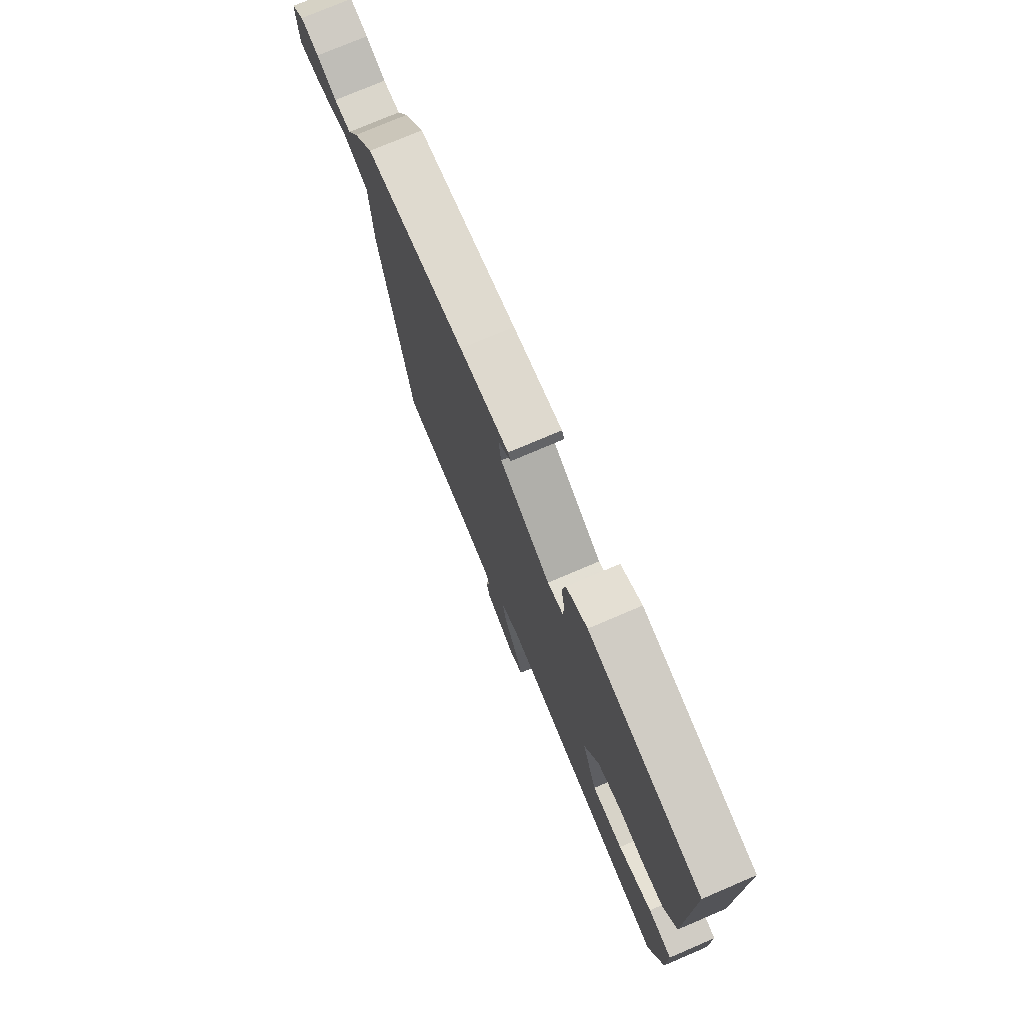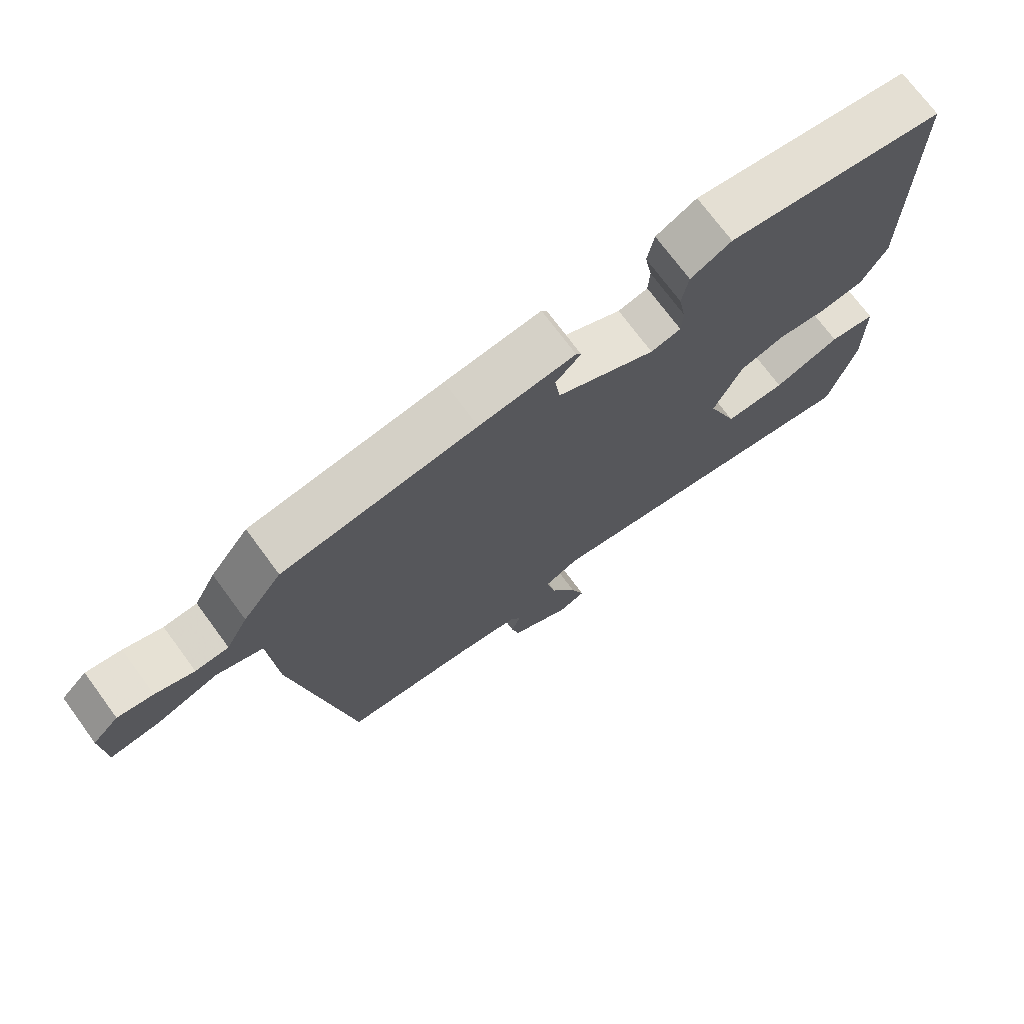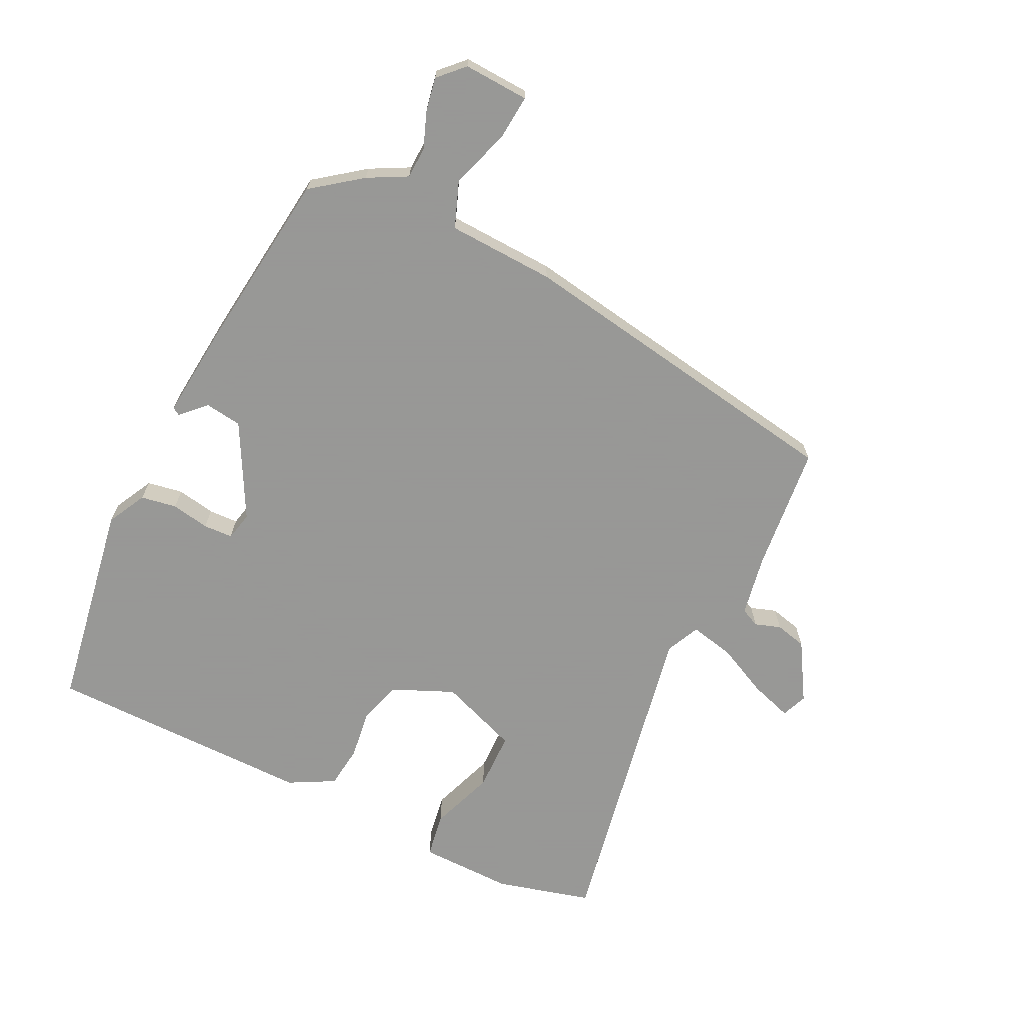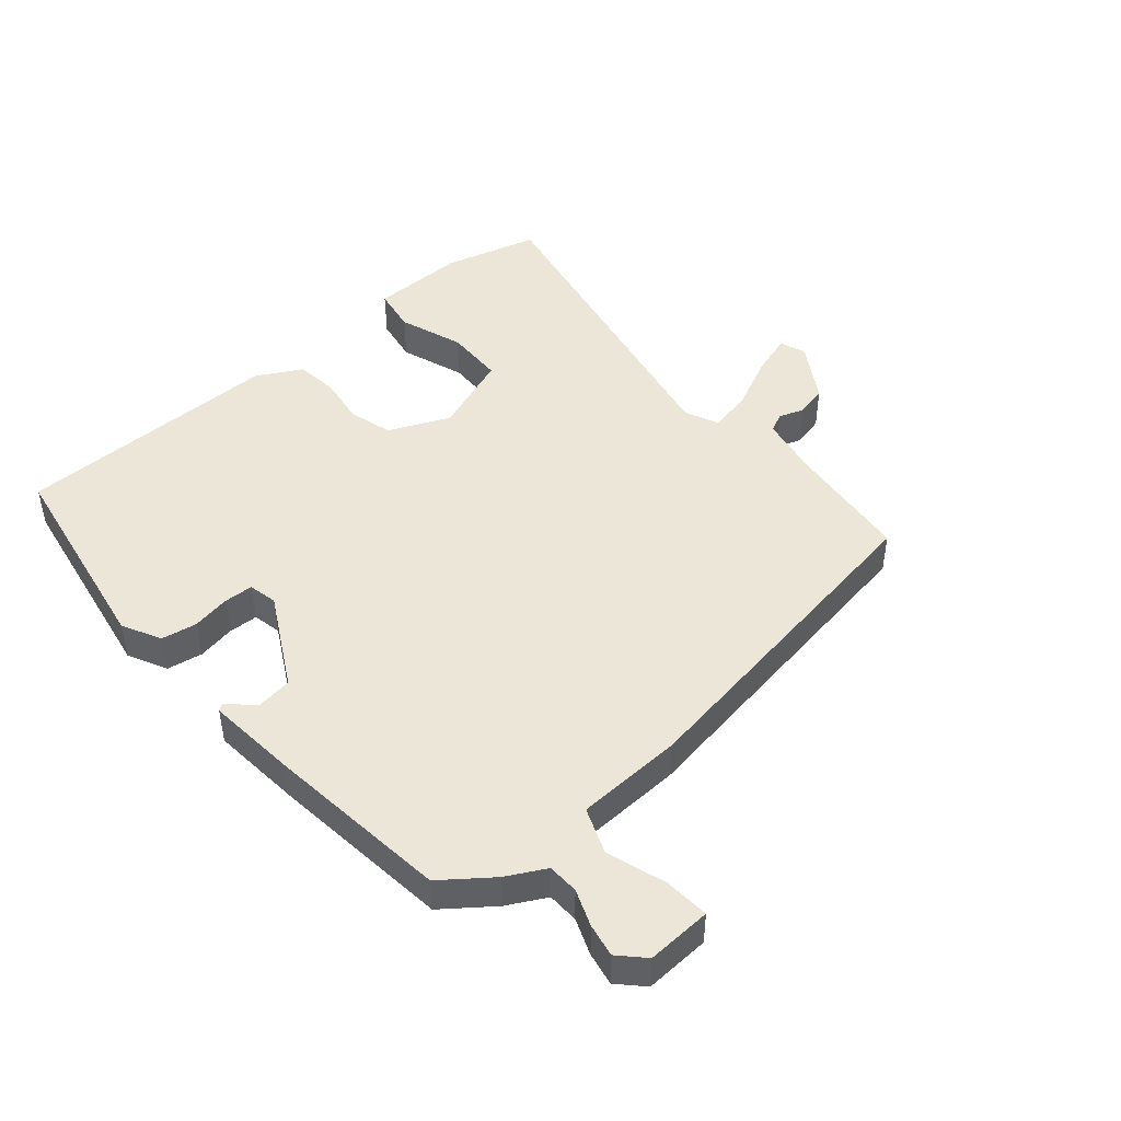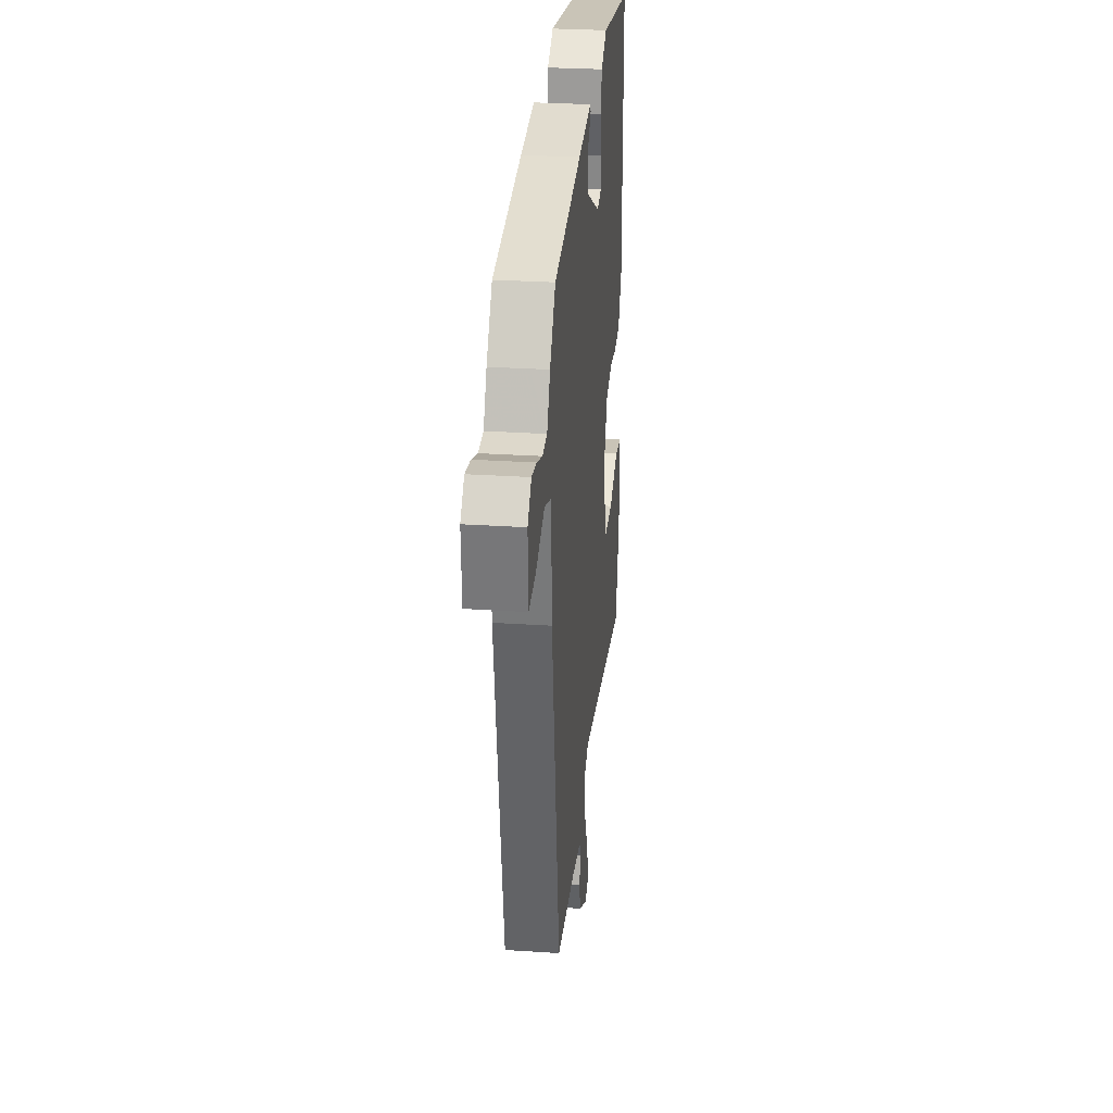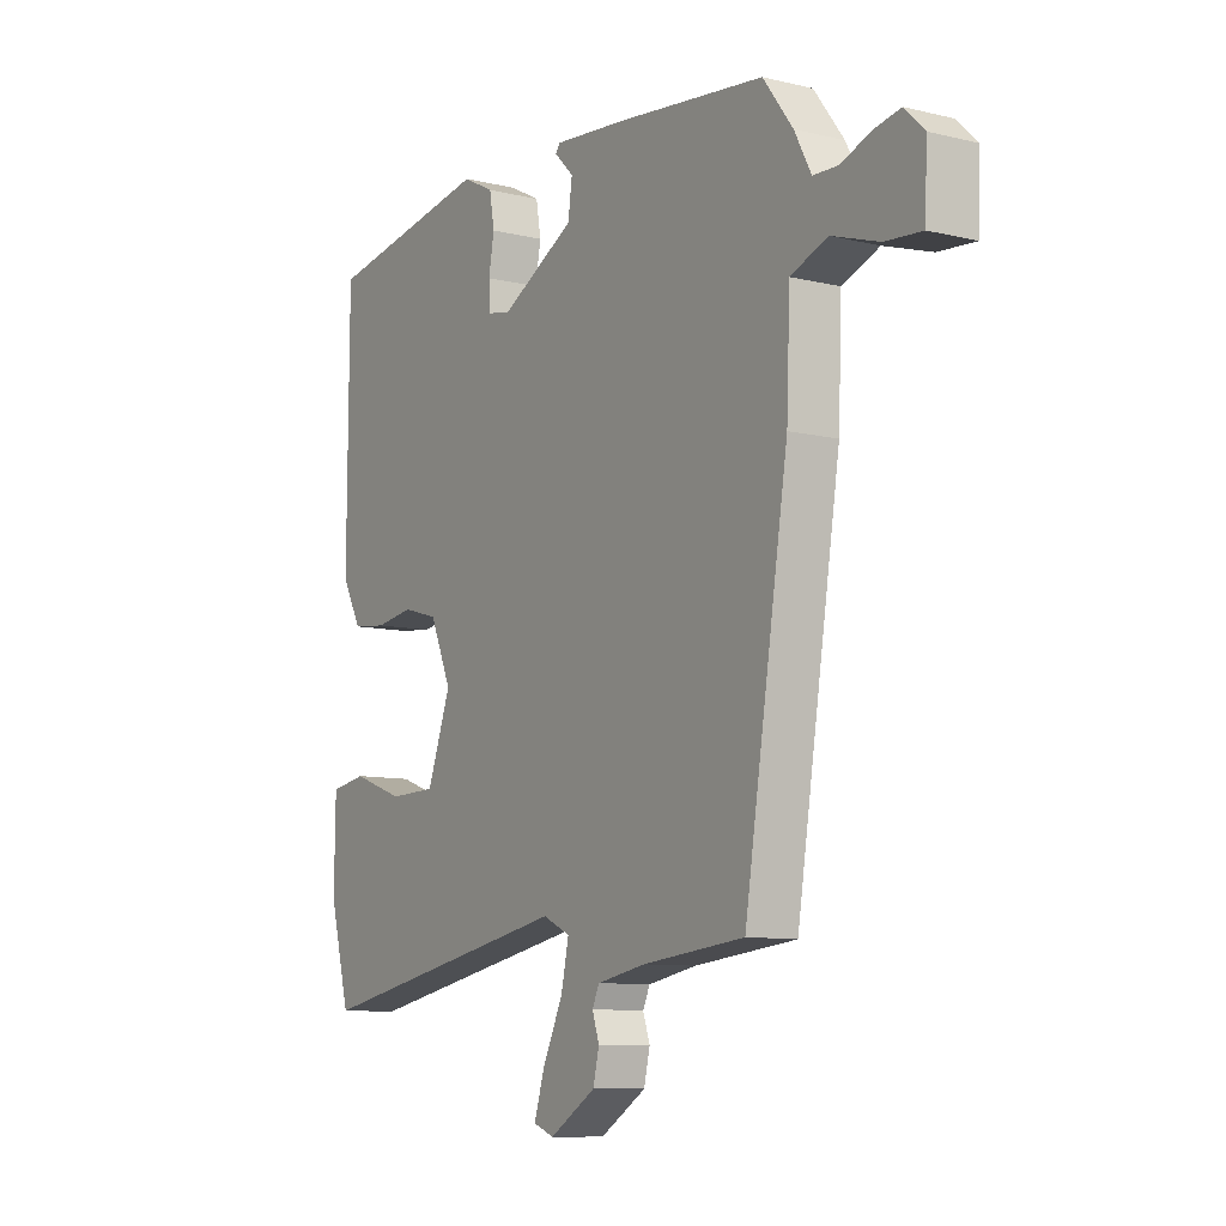
<metadata>
{"format":"obj","ext":"obj","renderer":"f3d","projection":"perspective","resolution":1024,"background":"white","views":[{"elev":75.9,"azim":-113.1,"up":"+Z"},{"elev":72.9,"azim":143.6,"up":"+Z"},{"elev":-68.4,"azim":63.8,"up":"+Y"},{"elev":46.6,"azim":49.5,"up":"+Y"},{"elev":29.2,"azim":95.6,"up":"+Z"},{"elev":-9.5,"azim":57.9,"up":"+Z"}]}
</metadata>
<code>
v 0.437 0.07 -0.505
v 0.235 0.07 -0.526
v 0.138 0.07 -0.544
v 0.124 0.07 -0.574
v 0.138 0.07 -0.615
v 0.126 0.07 -0.665
v 0.034 0.07 -0.721
v -0.007 0.07 -0.705
v 0.014 0.07 -0.639
v 0.054 0.07 -0.555
v 0.069 0.07 -0.485
v 0.015 0.07 -0.46
v -0.508 0.07 -0.559
v -0.549 0.07 -0.407
v -0.547 0.07 -0.257
v -0.475 0.07 -0.245
v -0.372 0.07 -0.282
v -0.278 0.07 -0.28
v -0.231 0.07 -0.153
v -0.274 0.07 -0.055
v -0.344 0.07 -0.035
v -0.421 0.07 -0.046
v -0.489 0.07 -0.038
v -0.528 0.07 0.034
v -0.526 0.07 0.462
v -0.193 0.07 0.518
v -0.131 0.07 0.486
v -0.121 0.07 0.429
v -0.132 0.07 0.368
v -0.13 0.07 0.321
v -0.084 0.07 0.311
v 0.065 0.07 0.391
v 0.073 0.07 0.45
v 0.035 0.07 0.488
v 0.043 0.07 0.5
v 0.189 0.07 0.486
v 0.483 0.07 0.451
v 0.542 0.07 0.373
v 0.575 0.07 0.311
v 0.625 0.07 0.309
v 0.683 0.07 0.331
v 0.736 0.07 0.341
v 0.775 0.07 0.303
v 0.77 0.07 0.199
v 0.698 0.07 0.205
v 0.604 0.07 0.236
v 0.531 0.07 0.208
v 0.524 0.07 0.037
v 0.437 0 -0.505
v 0.235 0 -0.526
v 0.138 0 -0.544
v 0.124 0 -0.574
v 0.138 0 -0.615
v 0.126 0 -0.665
v 0.034 0 -0.721
v -0.007 0 -0.705
v 0.014 0 -0.639
v 0.054 0 -0.555
v 0.069 0 -0.485
v 0.015 0 -0.46
v -0.508 0 -0.559
v -0.549 0 -0.407
v -0.547 0 -0.257
v -0.475 0 -0.245
v -0.372 0 -0.282
v -0.278 0 -0.28
v -0.231 0 -0.153
v -0.274 0 -0.055
v -0.344 0 -0.035
v -0.421 0 -0.046
v -0.489 0 -0.038
v -0.528 0 0.034
v -0.526 0 0.462
v -0.193 0 0.518
v -0.131 0 0.486
v -0.121 0 0.429
v -0.132 0 0.368
v -0.13 0 0.321
v -0.084 0 0.311
v 0.065 0 0.391
v 0.073 0 0.45
v 0.035 0 0.488
v 0.043 0 0.5
v 0.189 0 0.486
v 0.483 0 0.451
v 0.542 0 0.373
v 0.575 0 0.311
v 0.625 0 0.309
v 0.683 0 0.331
v 0.736 0 0.341
v 0.775 0 0.303
v 0.77 0 0.199
v 0.698 0 0.205
v 0.604 0 0.236
v 0.531 0 0.208
v 0.524 0 0.037
f 47 48 1 2
f 44 45 46
f 43 44 46
f 42 43 46
f 41 42 46
f 40 41 46
f 39 40 46 47
f 38 39 47
f 37 38 47
f 36 37 47
f 35 36 47
f 34 35 47
f 33 34 47
f 47 2 3
f 33 47 3
f 32 33 3
f 27 28 29
f 26 27 29
f 25 26 29
f 24 25 29
f 23 24 29
f 22 23 29
f 21 22 29
f 20 21 29 30
f 19 20 30 31
f 15 16 17
f 14 15 17
f 13 14 17
f 12 13 17
f 12 17 18
f 11 12 18 19
f 8 9 10
f 7 8 10
f 6 7 10
f 5 6 10
f 4 5 10
f 4 10 11
f 3 4 11
f 19 31 32
f 11 19 32
f 3 11 32
f 50 49 96 95
f 94 93 92
f 94 92 91
f 94 91 90
f 94 90 89
f 94 89 88
f 95 94 88 87
f 95 87 86
f 95 86 85
f 95 85 84
f 95 84 83
f 95 83 82
f 95 82 81
f 51 50 95
f 51 95 81
f 51 81 80
f 77 76 75
f 77 75 74
f 77 74 73
f 77 73 72
f 77 72 71
f 77 71 70
f 77 70 69
f 78 77 69 68
f 79 78 68 67
f 65 64 63
f 65 63 62
f 65 62 61
f 65 61 60
f 66 65 60
f 67 66 60 59
f 58 57 56
f 58 56 55
f 58 55 54
f 58 54 53
f 58 53 52
f 59 58 52
f 59 52 51
f 80 79 67
f 80 67 59
f 80 59 51
f 1 49 50 2
f 2 50 51 3
f 3 51 52 4
f 4 52 53 5
f 5 53 54 6
f 6 54 55 7
f 7 55 56 8
f 8 56 57 9
f 9 57 58 10
f 10 58 59 11
f 11 59 60 12
f 12 60 61 13
f 13 61 62 14
f 14 62 63 15
f 15 63 64 16
f 16 64 65 17
f 17 65 66 18
f 18 66 67 19
f 19 67 68 20
f 20 68 69 21
f 21 69 70 22
f 22 70 71 23
f 23 71 72 24
f 24 72 73 25
f 25 73 74 26
f 26 74 75 27
f 27 75 76 28
f 28 76 77 29
f 29 77 78 30
f 30 78 79 31
f 31 79 80 32
f 32 80 81 33
f 33 81 82 34
f 34 82 83 35
f 35 83 84 36
f 36 84 85 37
f 37 85 86 38
f 38 86 87 39
f 39 87 88 40
f 40 88 89 41
f 41 89 90 42
f 42 90 91 43
f 43 91 92 44
f 44 92 93 45
f 45 93 94 46
f 46 94 95 47
f 47 95 96 48
f 48 96 49 1

</code>
